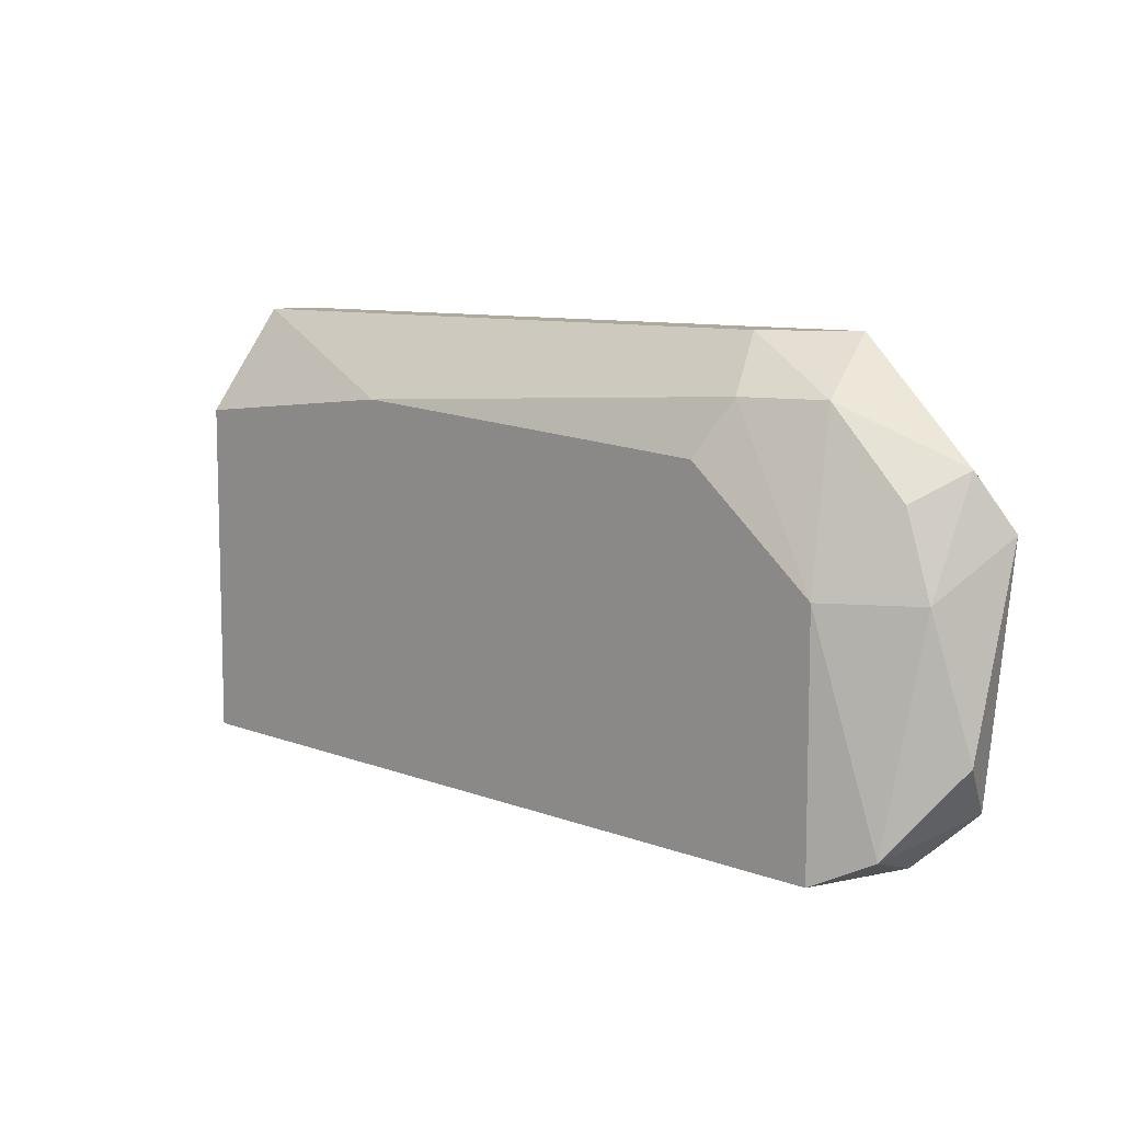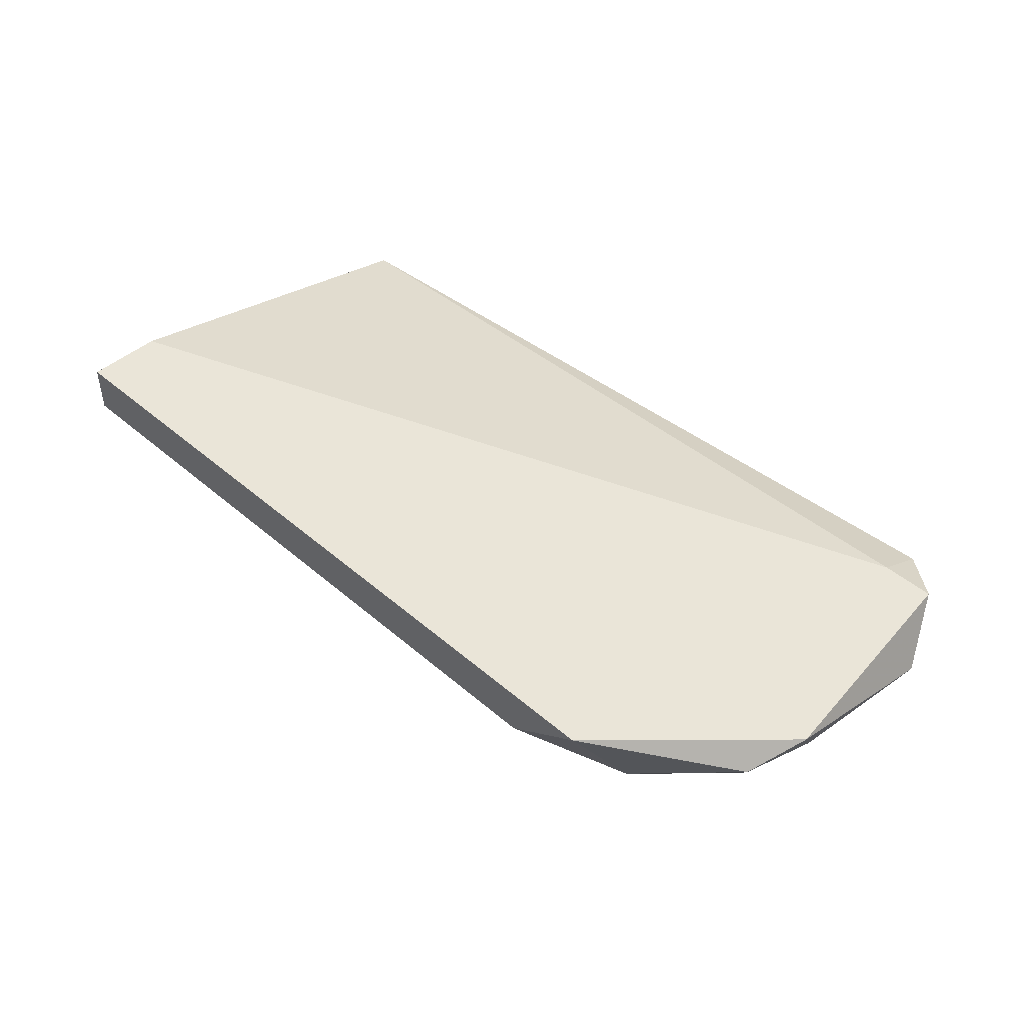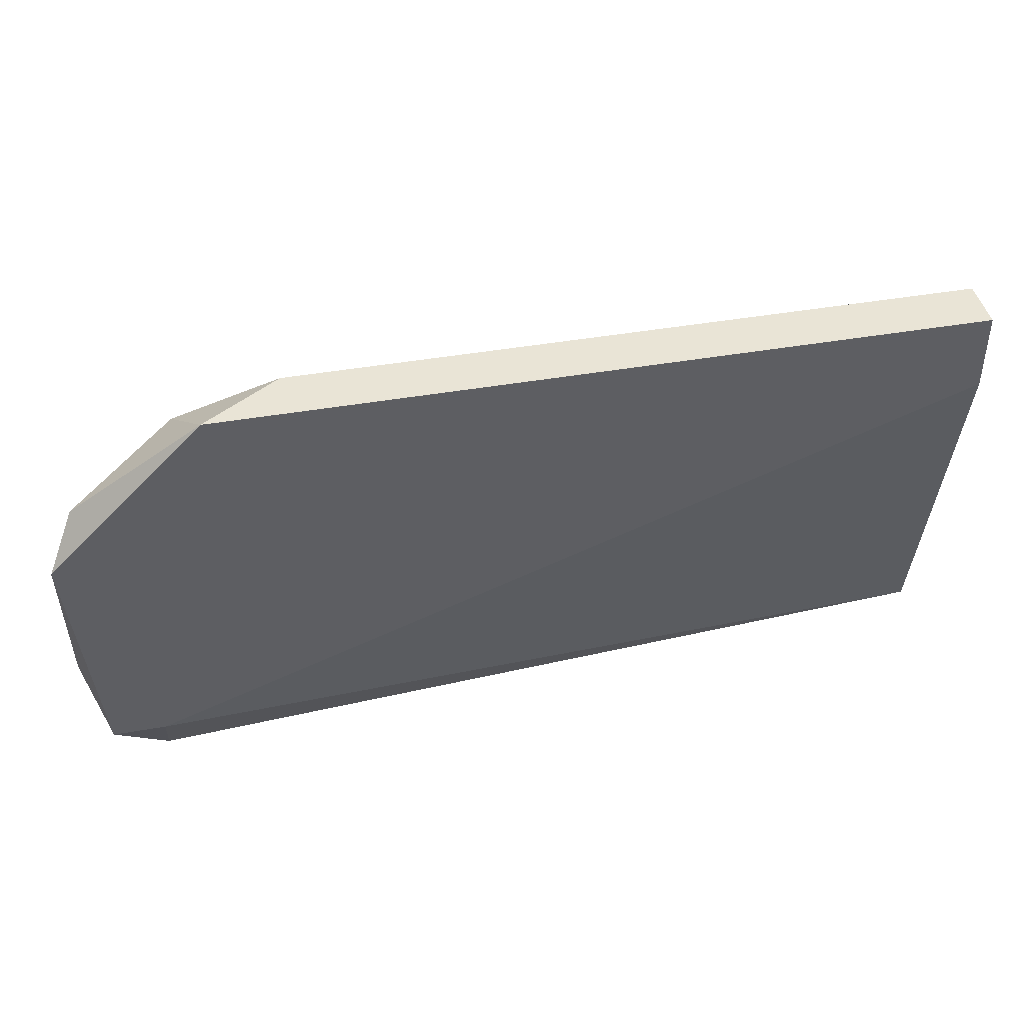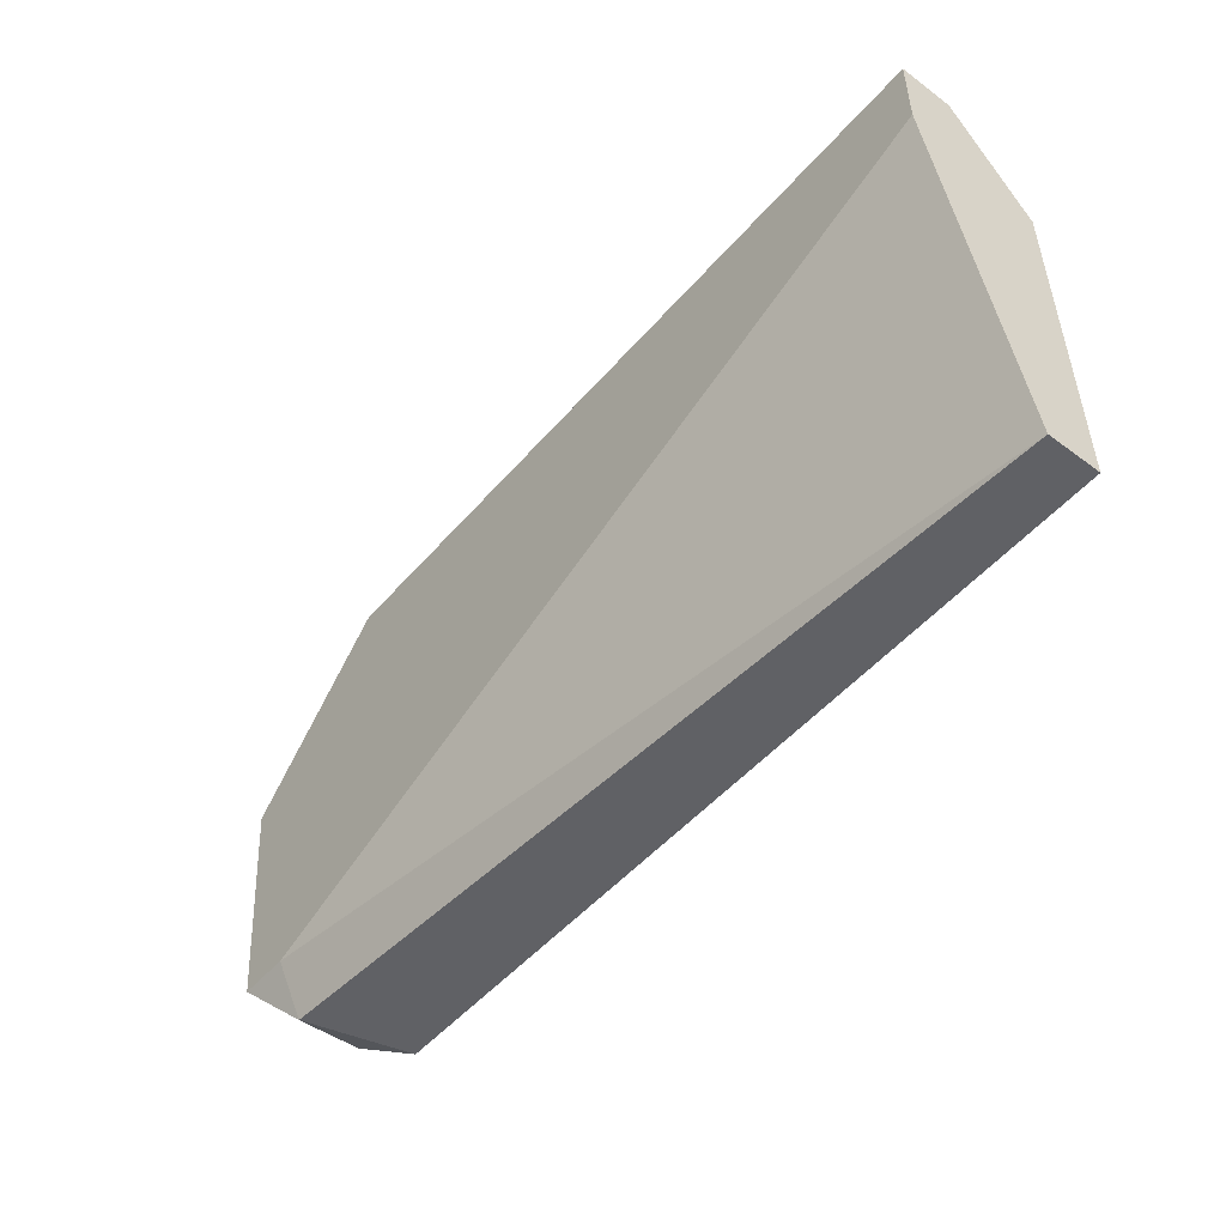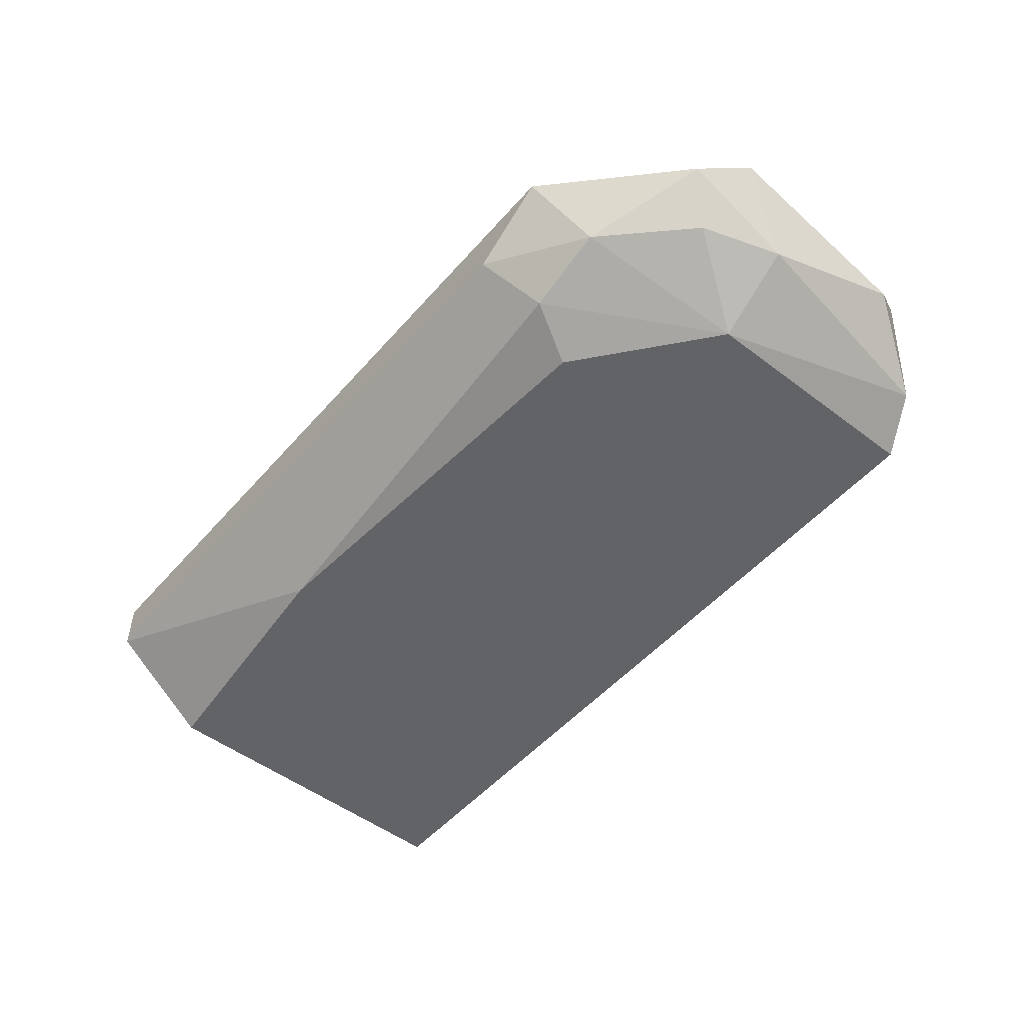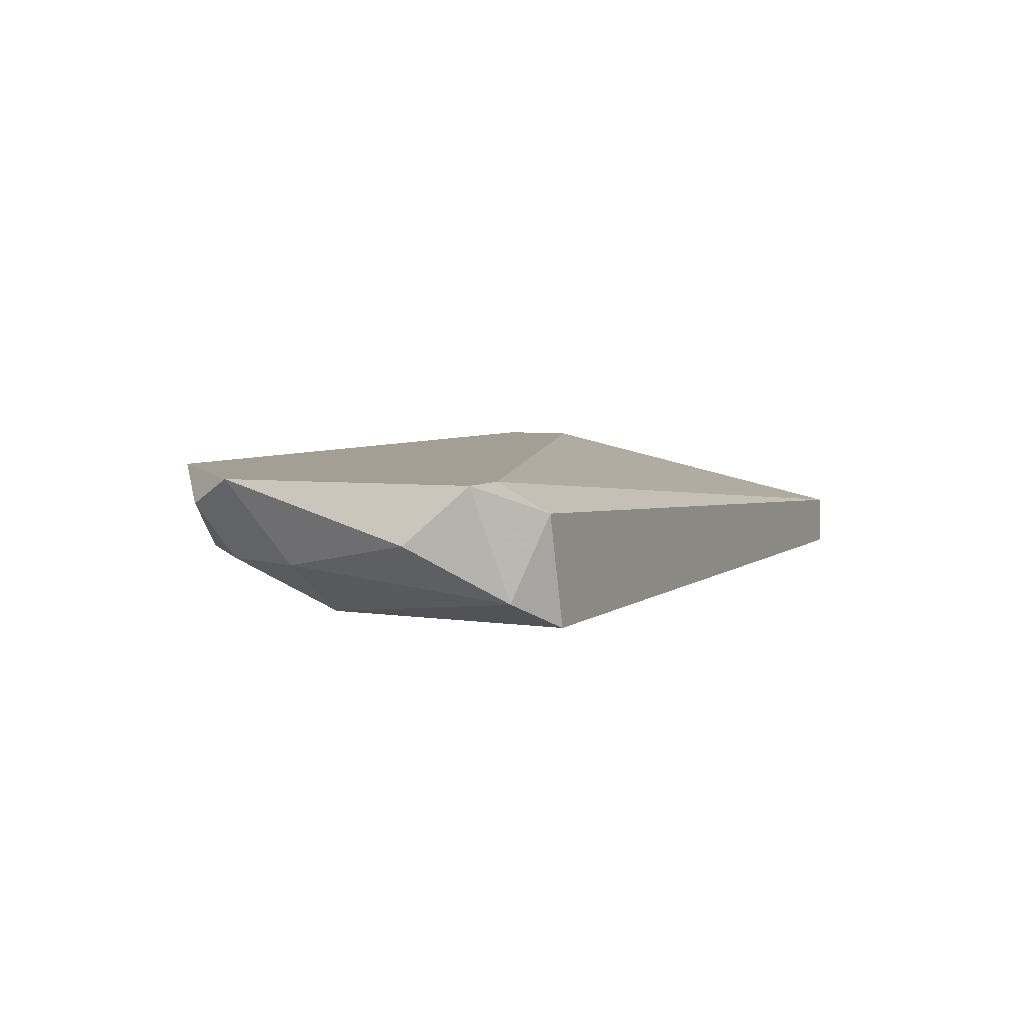
<metadata>
{"format":"obj","ext":"obj","renderer":"f3d","projection":"perspective","resolution":1024,"background":"white","views":[{"elev":8.9,"azim":45.9,"up":"+Z"},{"elev":45.3,"azim":44.7,"up":"+Y"},{"elev":42.6,"azim":168.1,"up":"+Z"},{"elev":-50.0,"azim":-129.1,"up":"+Z"},{"elev":-51.0,"azim":50.4,"up":"+Y"},{"elev":5.3,"azim":116.0,"up":"+Y"}]}
</metadata>
<code>
v 0.07251 -7.8e-05 0.03663
v 0.07168 0.002392 0.03828
v 0.07498 -0.000901 0.0251
v 0.07498 -7.8e-05 0.03416
v 0.0758 0.002392 0.02592
v 0.0758 0.001568 0.03498
v 0.0758 -7.8e-05 0.03168
v 0.07416 0.002392 0.02592
v 0.07416 0.001568 0.02428
v 0.05604 -0.001725 0.0358
v 0.07004 -0.000901 0.03663
v 0.04781 0.000745 0.03828
v 0.04781 -0.001725 0.02428
v 0.04781 -0.001725 0.03498
v 0.04781 0.002392 0.03828
v 0.04781 0.002392 0.0358
v 0.04781 -7.8e-05 0.02428
v 0.07333 -0.001725 0.02428
v 0.07333 -0.001725 0.03168
v 0.07663 0.000745 0.02757
v 0.07663 0.002392 0.03333
v 0.06922 0.000745 0.03828
v 0.06922 -0.001725 0.03498
f 7 6 4
f 13 14 16
f 14 13 18
f 13 16 17
f 18 13 17
f 5 16 2
f 16 14 12
f 14 18 19
f 18 17 9
f 2 16 15
f 12 2 15
f 16 12 15
f 12 14 10
f 14 19 10
f 2 12 22
f 10 11 22
f 12 10 22
f 2 6 21
f 5 2 21
f 20 5 21
f 16 5 8
f 17 16 8
f 5 9 8
f 9 17 8
f 19 11 23
f 11 10 23
f 10 19 23
f 6 2 1
f 11 19 1
f 22 11 1
f 2 22 1
f 21 6 7
f 20 21 7
f 19 18 3
f 9 5 3
f 18 9 3
f 5 20 3
f 7 19 3
f 20 7 3
f 6 1 4
f 1 19 4
f 19 7 4

</code>
